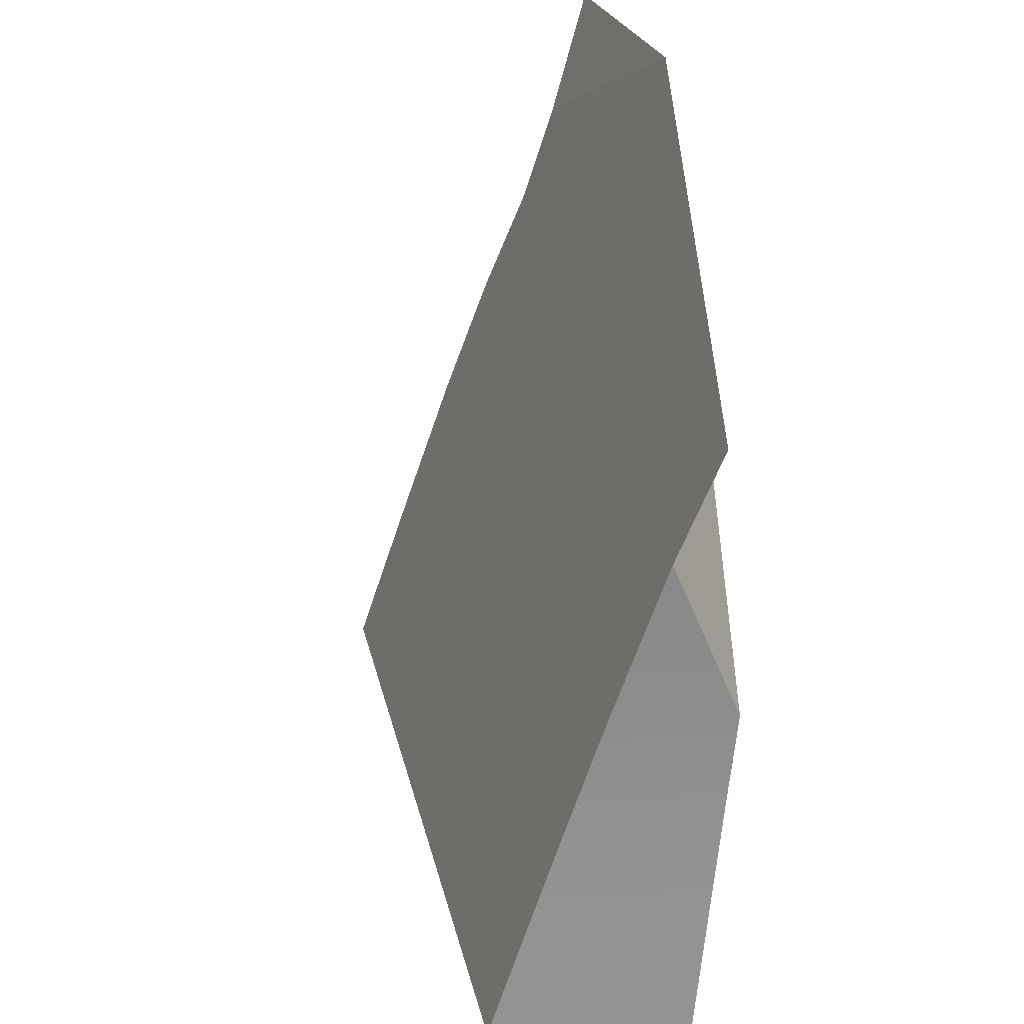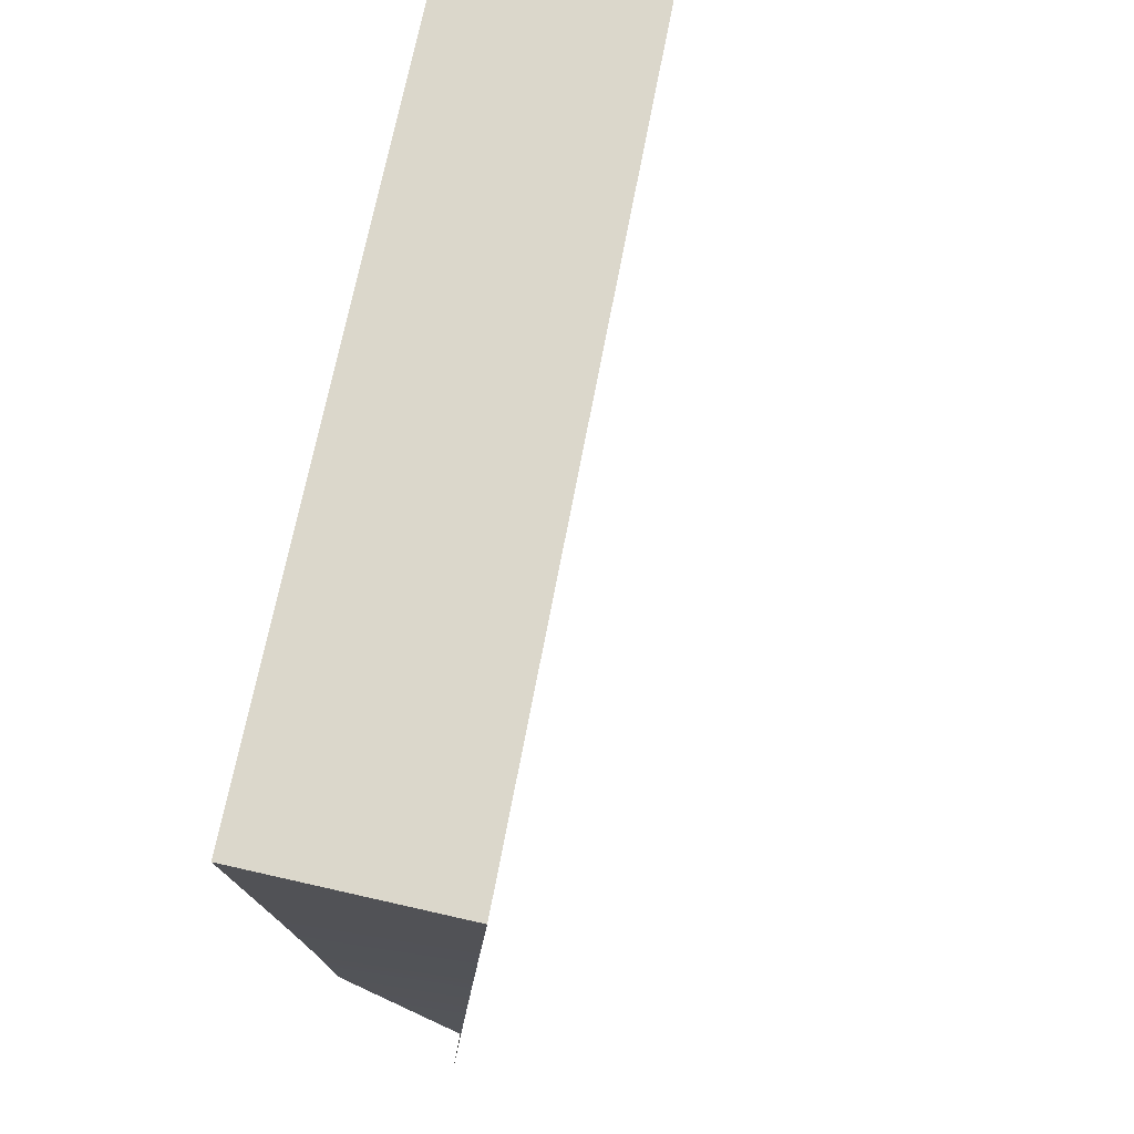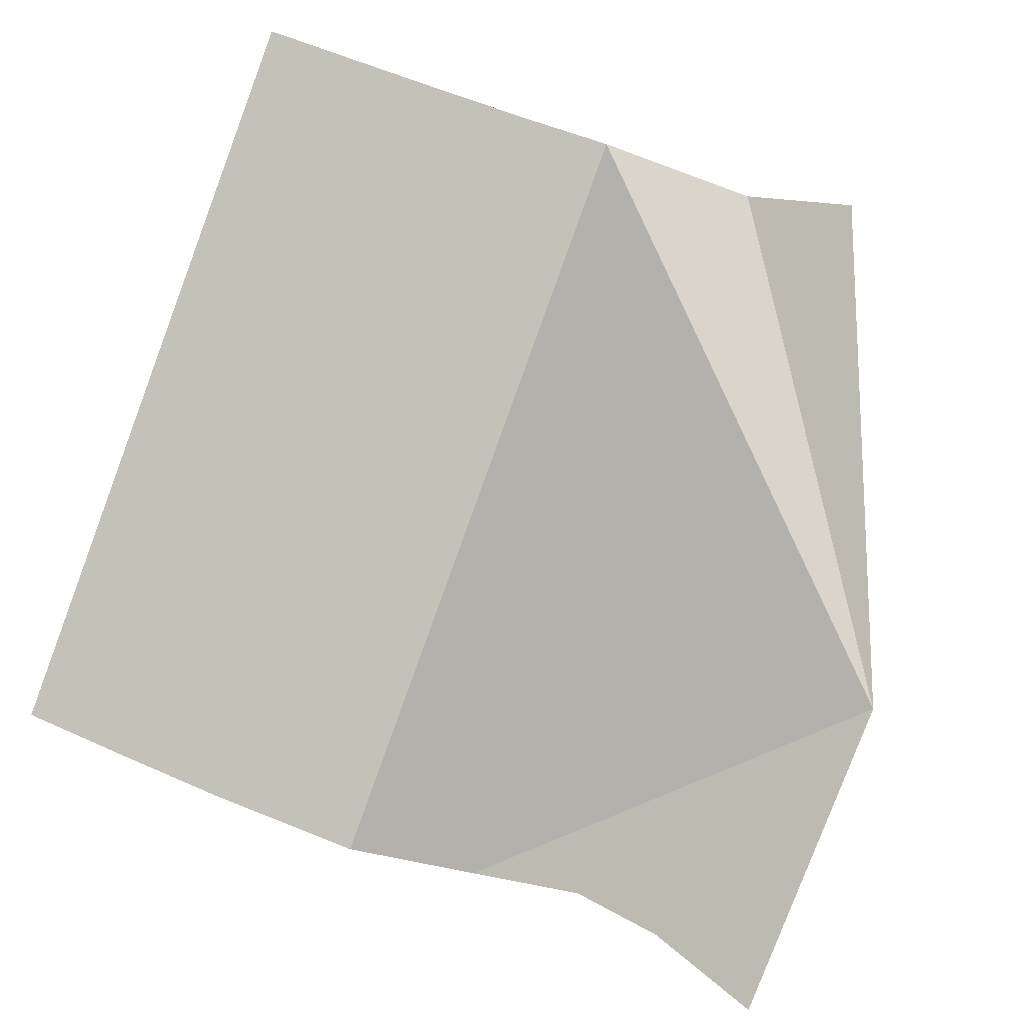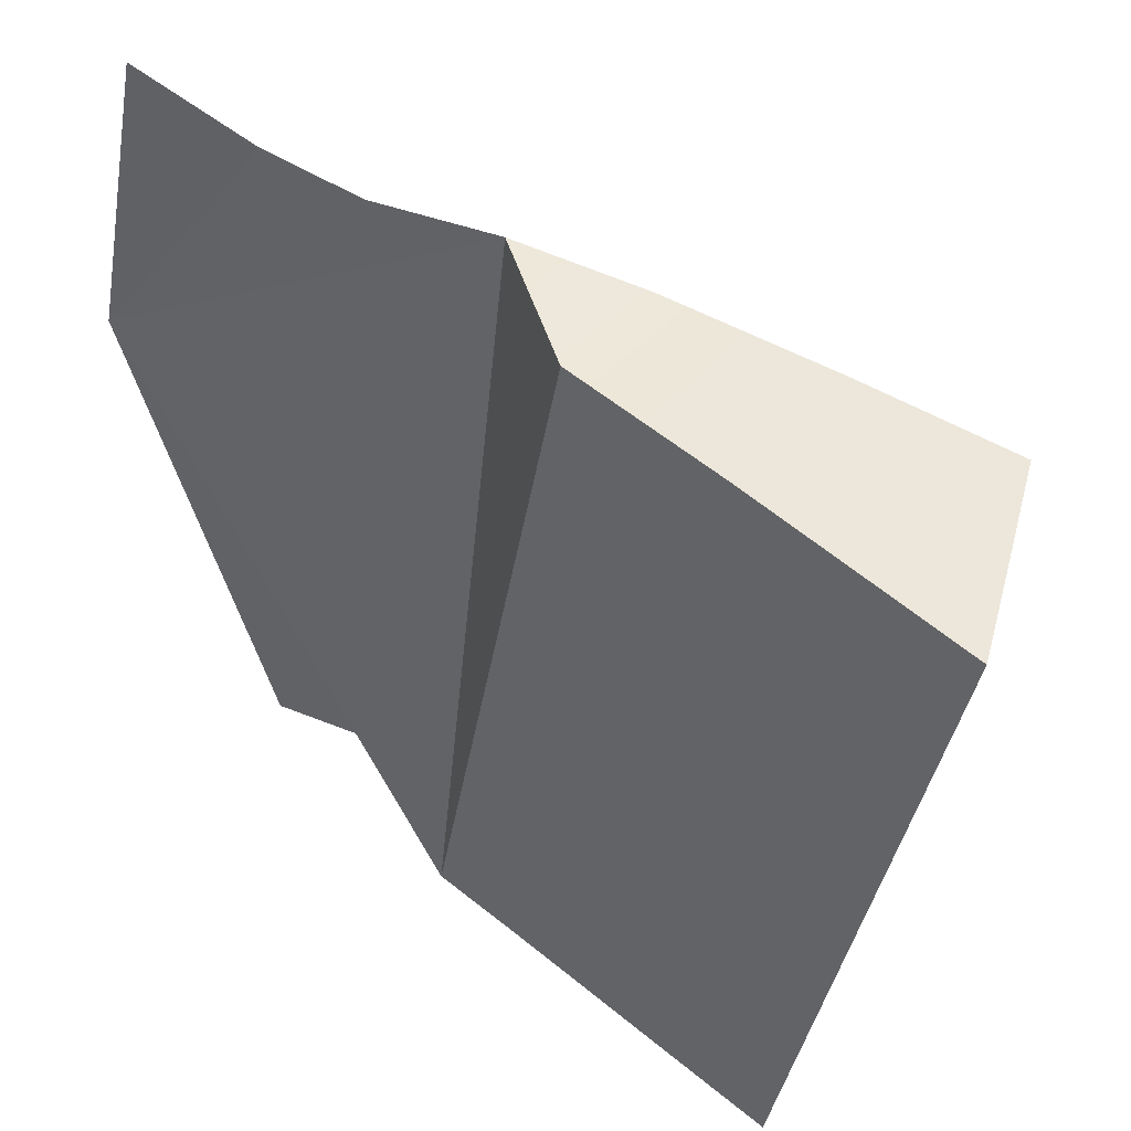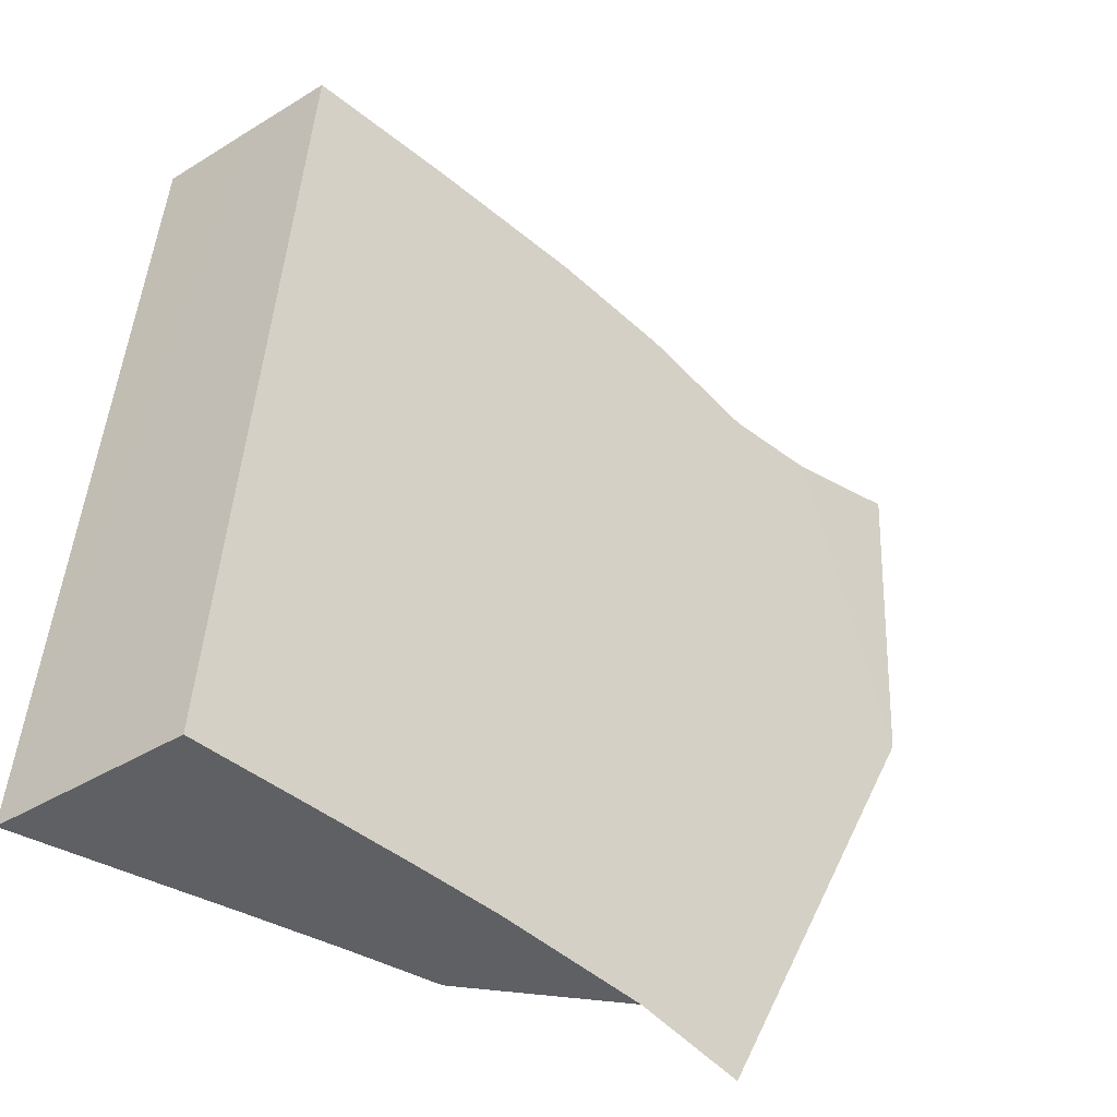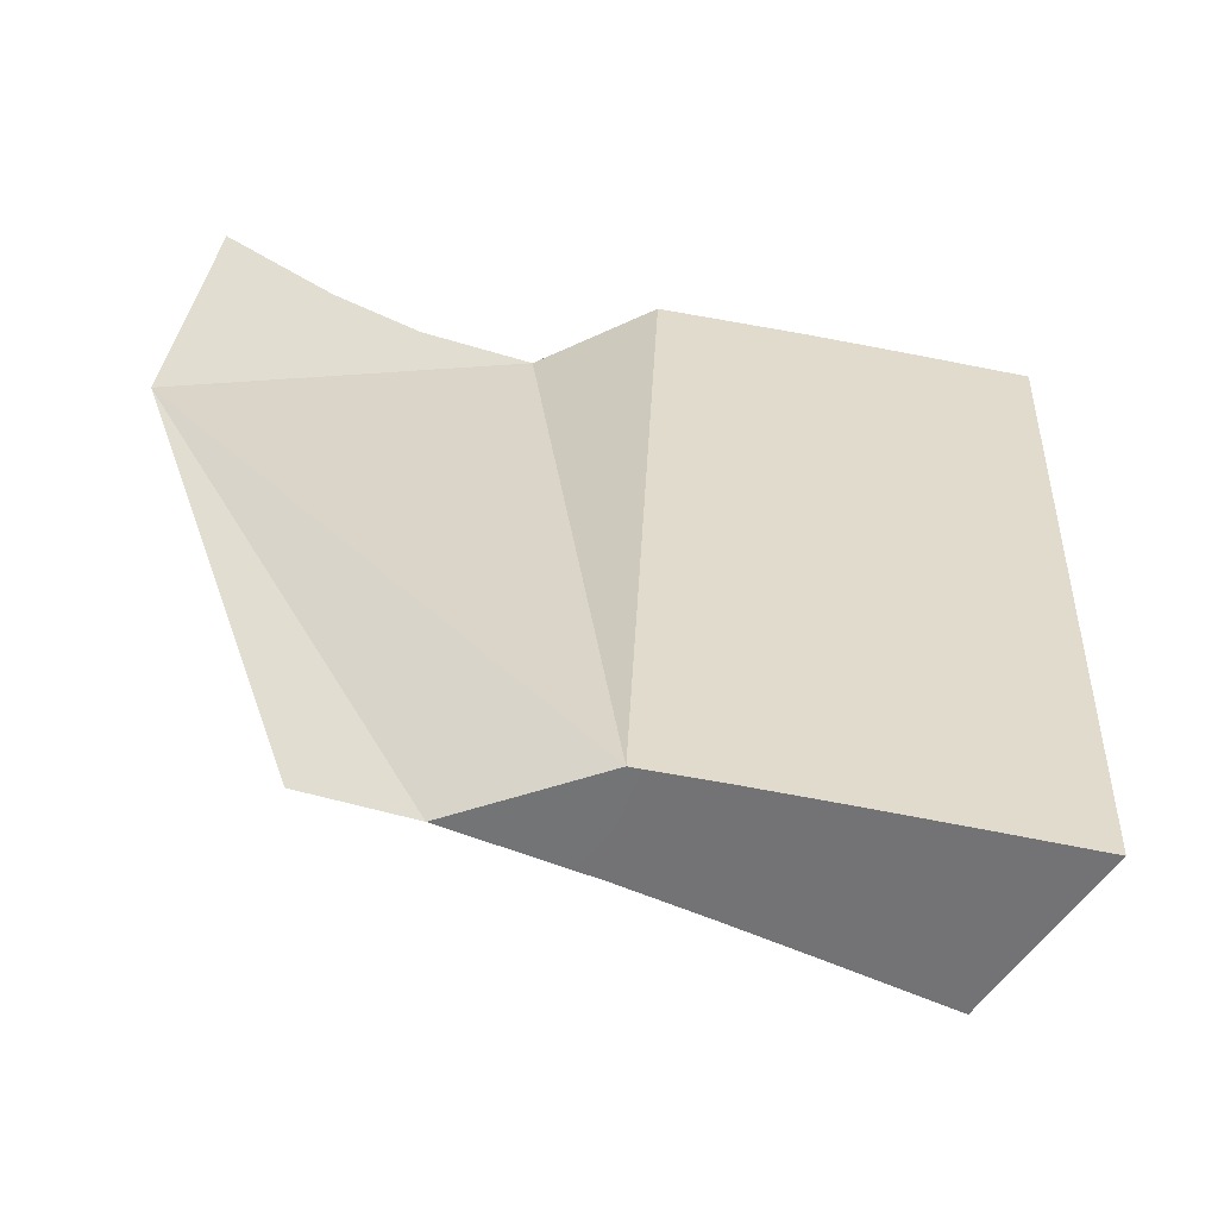
<metadata>
{"format":"obj","ext":"obj","renderer":"f3d","projection":"perspective","resolution":1024,"background":"white","views":[{"elev":-64.6,"azim":93.3,"up":"+Z"},{"elev":-23.3,"azim":-72.2,"up":"+Z"},{"elev":78.4,"azim":20.4,"up":"+Y"},{"elev":62.0,"azim":-132.3,"up":"+Z"},{"elev":-53.1,"azim":-20.6,"up":"+Z"},{"elev":44.9,"azim":-177.3,"up":"+Y"}]}
</metadata>
<code>
o TeapotHandle_cell.098_TeapotHandle_cell.134
v -0.2102 -1.238 0.06093
v -0.2109 -1.242 0.07901
v -0.2171 -1.244 0.07681
v -0.2222 -1.246 0.07609
v -0.2285 -1.249 0.07706
v -0.2357 -1.246 0.07838
v -0.2351 -1.252 0.07718
v -0.2209 -1.237 0.03334
v -0.2269 -1.24 0.03395
v -0.2357 -1.237 0.03494
v -0.235 -1.243 0.03367
v -0.2406 -1.237 0.03478
v -0.2398 -1.245 0.03328
v -0.246 -1.238 0.03453
v -0.2451 -1.247 0.03277
v -0.2519 -1.239 0.0342
v -0.2517 -1.25 0.03209
v -0.2577 -1.24 0.03387
v -0.2515 -1.259 0.07582
v -0.2509 -1.248 0.07789
v -0.2445 -1.247 0.07821
v -0.2436 -1.255 0.0766
v -0.2544 -1.254 0.07667
v -0.2574 -1.249 0.07753
v -0.2406 -1.237 0.03478
v -0.2357 -1.237 0.03494
v -0.2398 -1.245 0.03328
v -0.235 -1.243 0.03367
v -0.246 -1.238 0.03453
v -0.2451 -1.247 0.03277
v -0.2577 -1.24 0.03387
v -0.2519 -1.239 0.0342
v -0.2544 -1.254 0.07667
v -0.2574 -1.249 0.07753
v -0.2285 -1.249 0.07706
v -0.2357 -1.246 0.07838
v -0.2351 -1.252 0.07718
v -0.2269 -1.24 0.03395
v -0.2517 -1.25 0.03209
v -0.2509 -1.248 0.07789
v -0.2445 -1.247 0.07821
v -0.2436 -1.255 0.0766
v -0.2515 -1.259 0.07582
f 35 4 1
f 21 6 25
f 2 3 1
f 39 33 18
f 16 34 20
f 11 35 7
f 2 1 3
f 38 26 1
f 1 8 38
f 3 1 4
f 26 35 1
f 35 26 6
f 14 16 20
f 26 25 6
f 21 25 14
f 14 20 21
f 34 18 33
f 39 43 33
f 16 18 34
f 43 39 15
f 43 15 22
f 7 13 11
f 4 35 1
f 1 3 4
f 38 8 1
f 15 13 22
f 11 38 1
f 1 35 11
f 22 13 7
f 37 41 42
f 27 29 12
f 28 12 10
f 9 28 10
f 30 32 29
f 17 31 32
f 42 40 19
f 37 5 36
f 23 40 24
f 37 36 41
f 27 30 29
f 28 27 12
f 30 17 32
f 42 41 40
f 23 19 40

</code>
